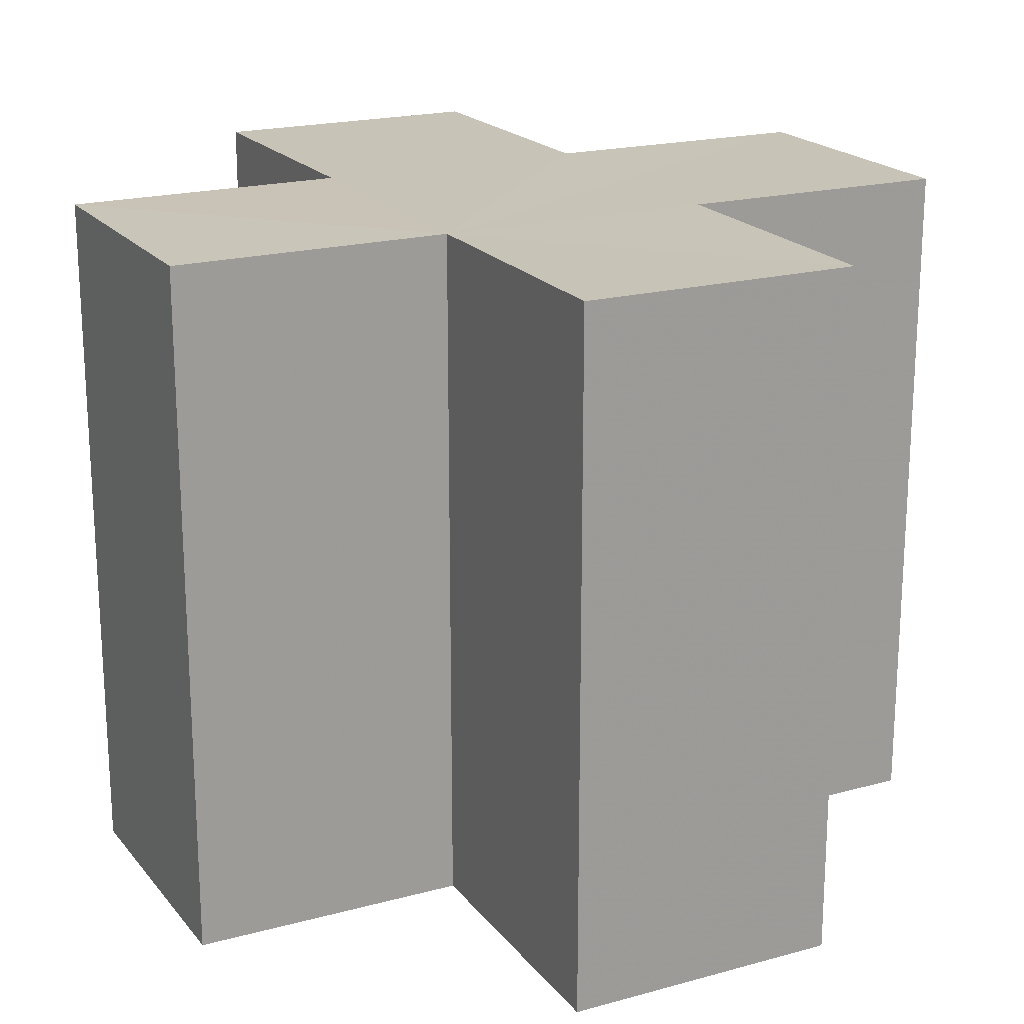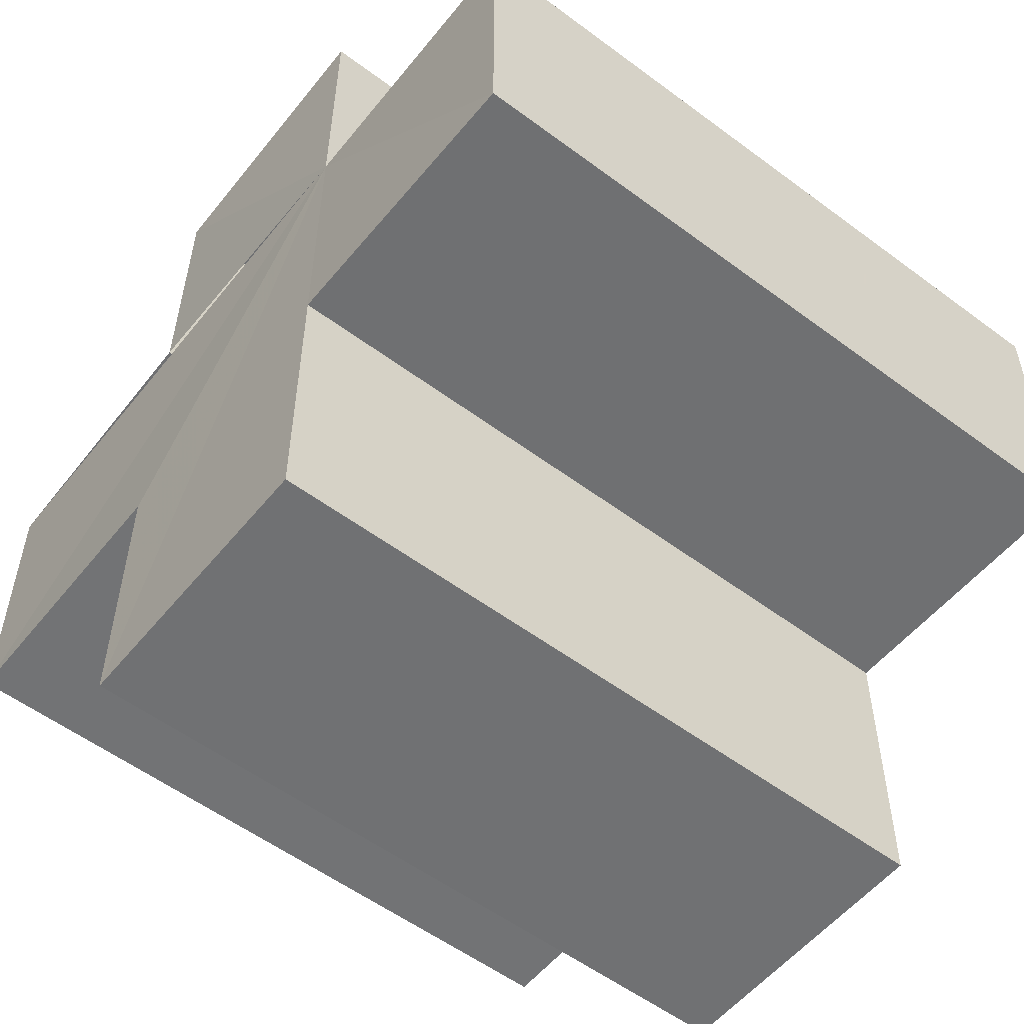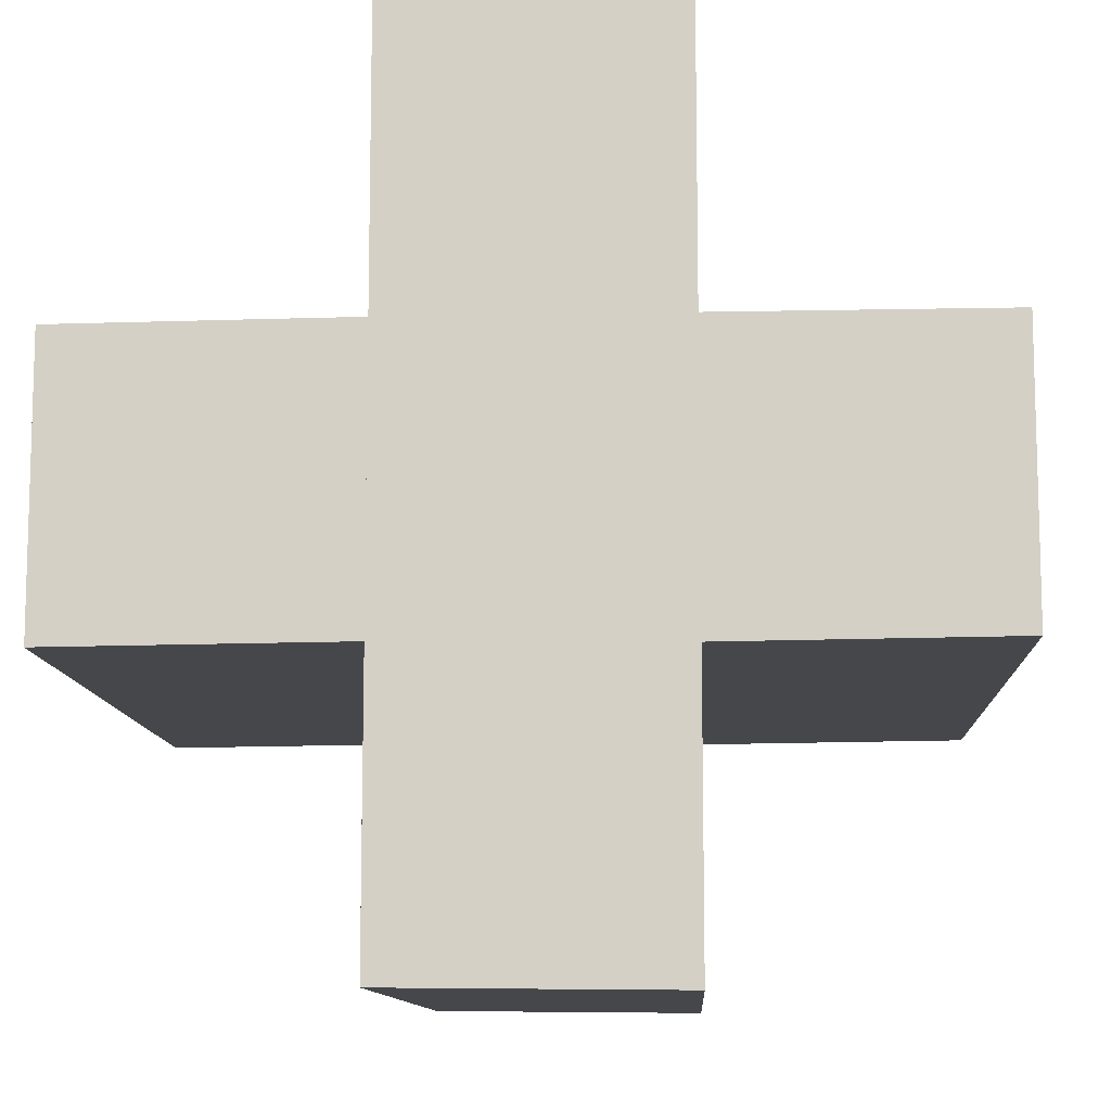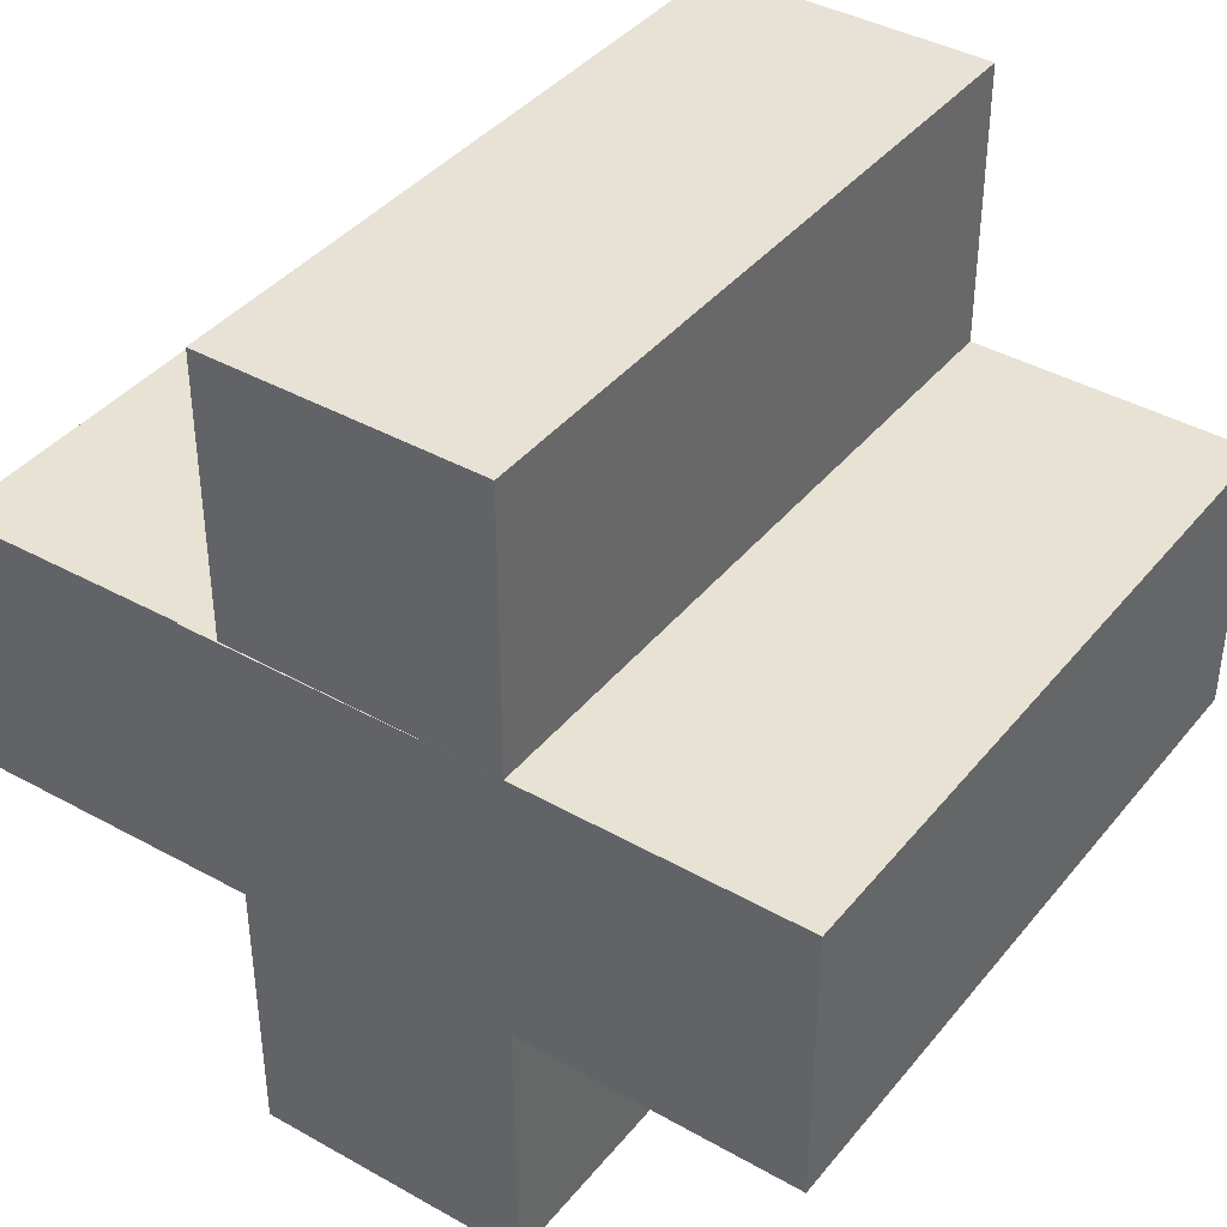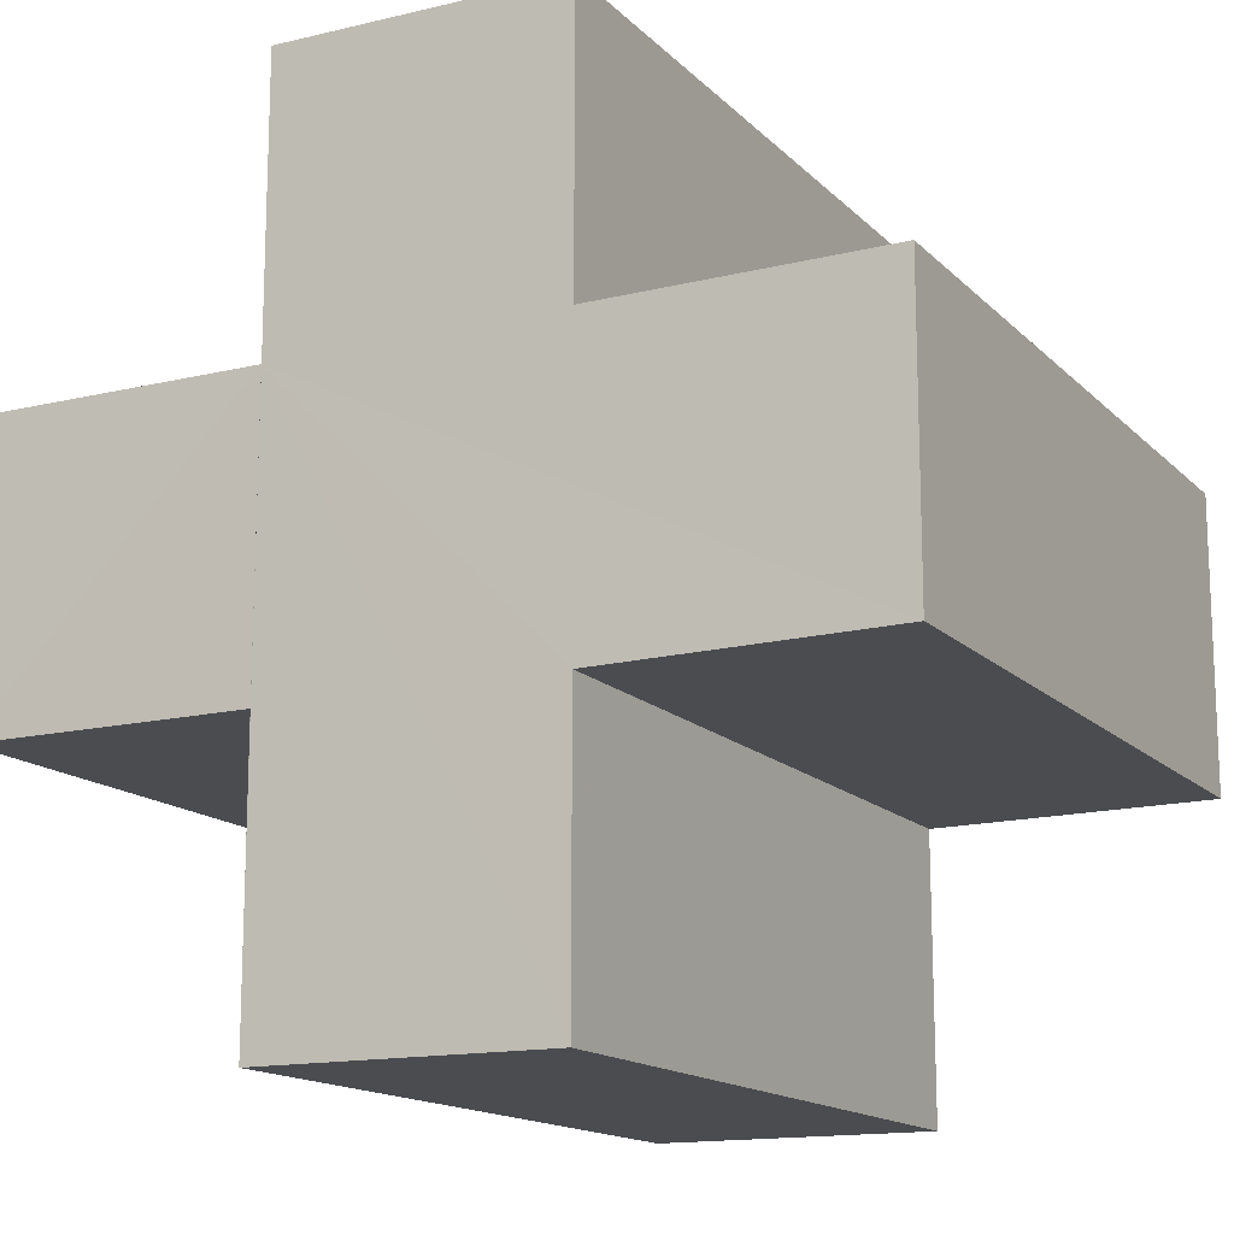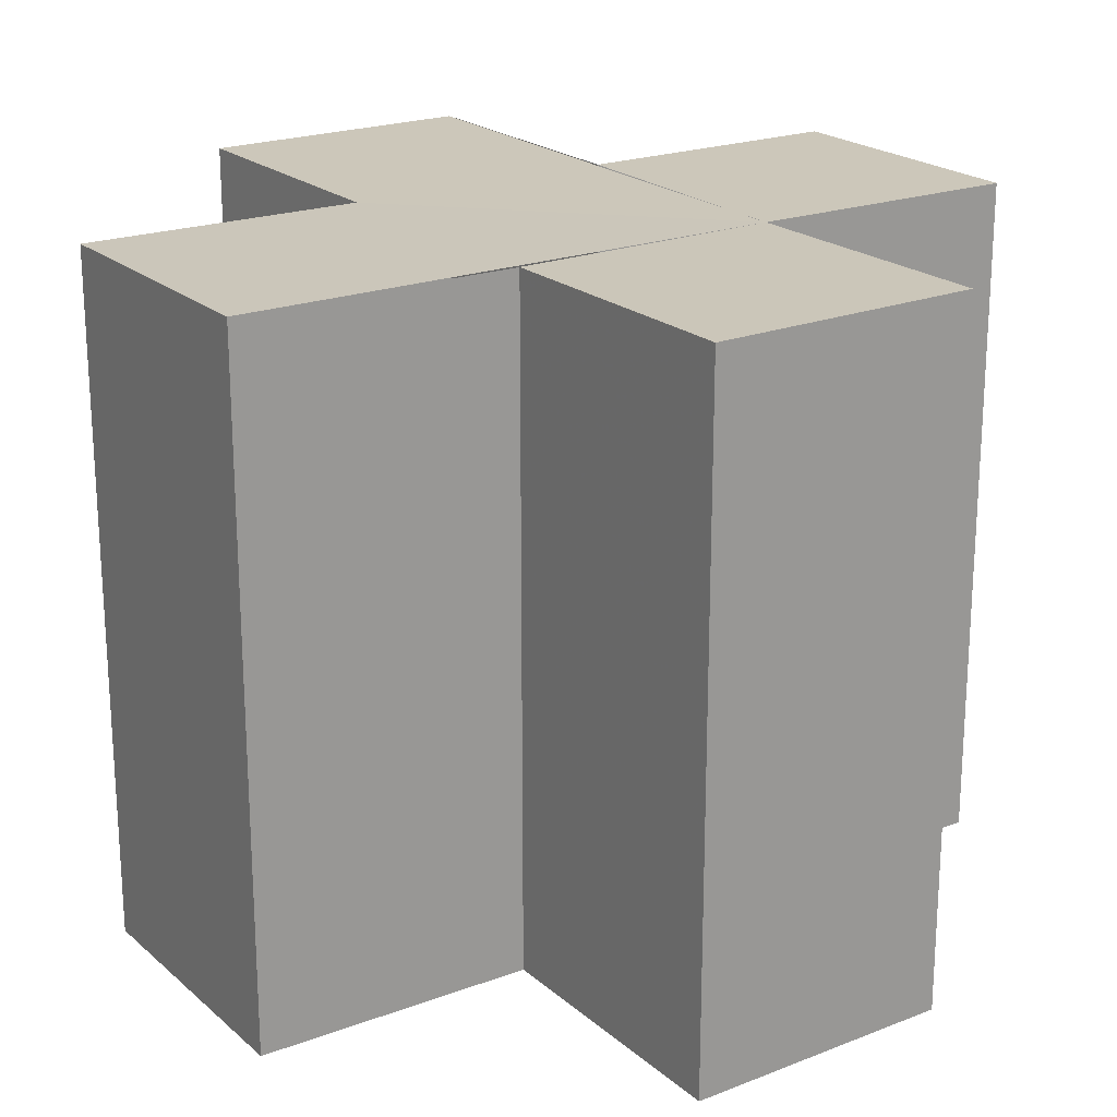
<metadata>
{"format":"obj","ext":"obj","renderer":"f3d","projection":"perspective","resolution":1024,"background":"white","views":[{"elev":19.8,"azim":153.1,"up":"+Z"},{"elev":-55.4,"azim":52.0,"up":"+Y"},{"elev":-10.6,"azim":-177.2,"up":"+Y"},{"elev":39.9,"azim":34.9,"up":"+Y"},{"elev":-15.0,"azim":-152.4,"up":"+Y"},{"elev":21.2,"azim":56.1,"up":"+Z"}]}
</metadata>
<code>
o 374
v 2206 1871 13.37
v 2206 1870 13.37
v 2206 1871 13.39
v 2206 1870 13.37
v 2206 1870 13.39
v 2206 1871 13.37
v 2206 1871 13.37
v 2206 1871 13.39
v 2206 1871 13.39
v 2206 1870 13.37
v 2206 1870 13.39
v 2206 1870 13.39
v 2206 1870 13.37
v 2206 1870 13.37
v 2206 1870 13.37
v 2206 1870 13.37
v 2206 1870 13.39
v 2206 1870 13.39
v 2206 1870 13.37
v 2206 1870 13.37
v 2206 1870 13.39
v 2206 1870 13.39
v 2206 1870 13.37
v 2206 1870 13.37
v 2206 1871 13.37
v 2206 1871 13.37
v 2206 1871 13.39
v 2206 1871 13.39
v 2206 1871 13.37
v 2206 1871 13.37
v 2206 1871 13.37
v 2206 1871 13.37
v 2206 1871 13.39
v 2206 1871 13.39
v 2206 1871 13.37
v 2206 1871 13.37
v 2206 1870 13.37
v 2206 1870 13.37
v 2206 1870 13.39
v 2206 1870 13.39
v 2206 1870 13.39
v 2206 1870 13.39
v 2206 1870 13.37
v 2206 1870 13.37
v 2206 1871 13.37
v 2206 1871 13.37
v 2206 1871 13.37
v 2206 1871 13.39
v 2206 1871 13.37
v 2206 1871 13.39
v 2206 1871 13.39
v 2206 1870 13.39
v 2206 1871 13.39
v 2206 1871 13.39
v 2206 1870 13.39
v 2206 1871 13.37
v 2206 1870 13.37
v 2206 1871 13.37
v 2206 1871 13.37
v 2206 1871 13.37
v 2206 1871 13.37
v 2206 1871 13.39
v 2206 1870 13.39
v 2206 1870 13.39
v 2206 1870 13.39
v 2206 1870 13.39
v 2206 1871 13.39
v 2206 1871 13.39
v 2206 1871 13.39
v 2206 1871 13.39
v 2206 1870 13.37
v 2206 1870 13.37
v 2206 1870 13.39
v 2206 1871 13.37
v 2206 1871 13.37
v 2206 1871 13.39
f 1 2 3
f 3 4 5
f 6 4 7
f 8 7 9
f 6 10 4
f 11 10 12
f 13 14 11
f 6 15 10
f 6 16 15
f 17 16 18
f 19 20 17
f 21 15 22
f 23 24 21
f 6 25 26
f 27 25 28
f 29 30 27
f 31 26 32
f 33 26 34
f 35 36 33
f 6 37 38
f 39 38 40
f 41 37 42
f 43 44 41
f 45 46 37
f 47 45 48
f 48 49 50
f 51 40 52
f 53 52 54
f 55 56 54
f 57 58 55
f 59 60 53
f 53 61 62
f 51 9 63
f 51 63 64
f 51 64 65
f 51 65 66
f 51 67 68
f 69 70 67
f 71 72 73
f 74 75 76

</code>
